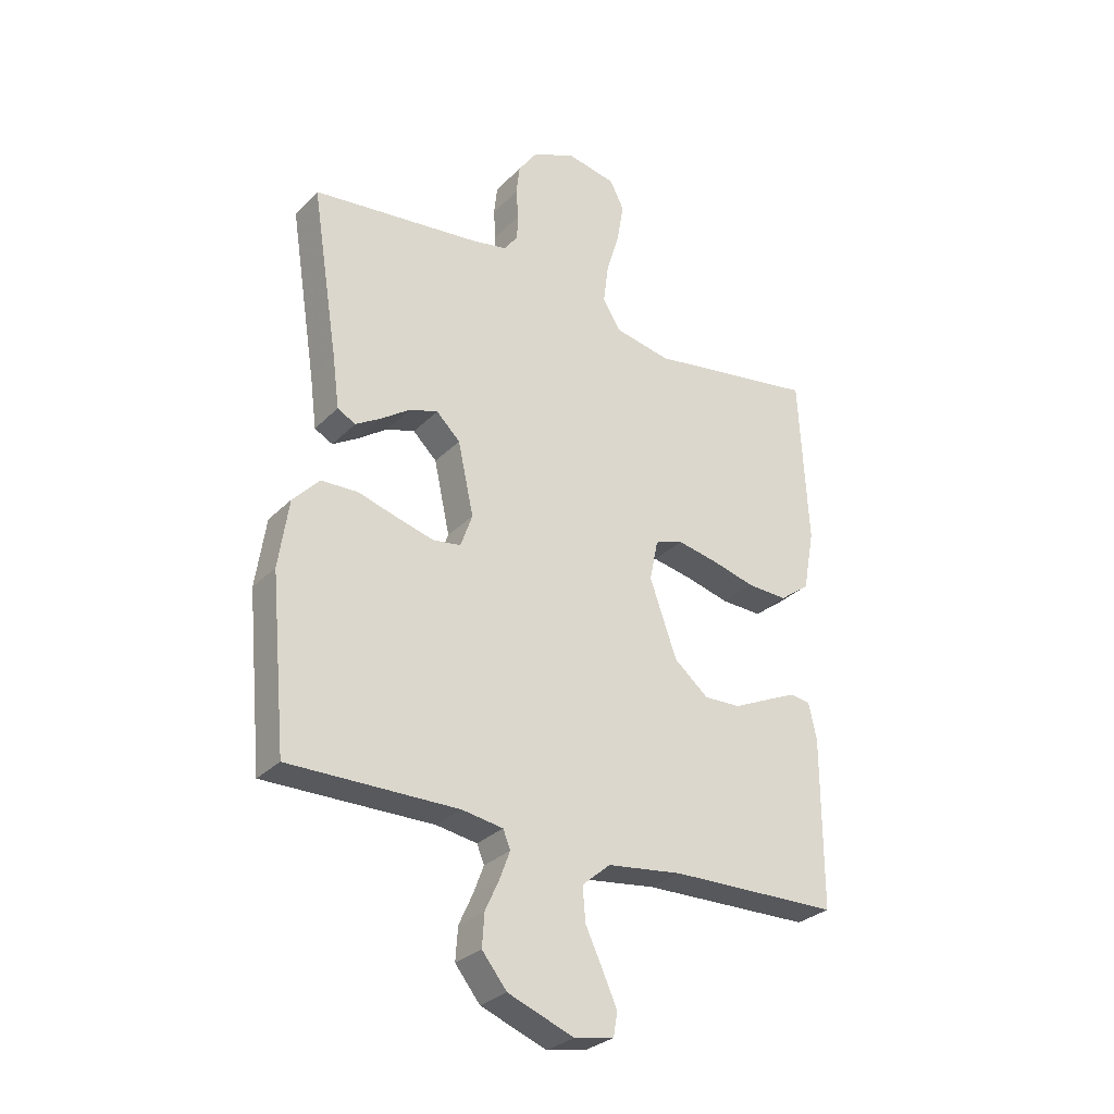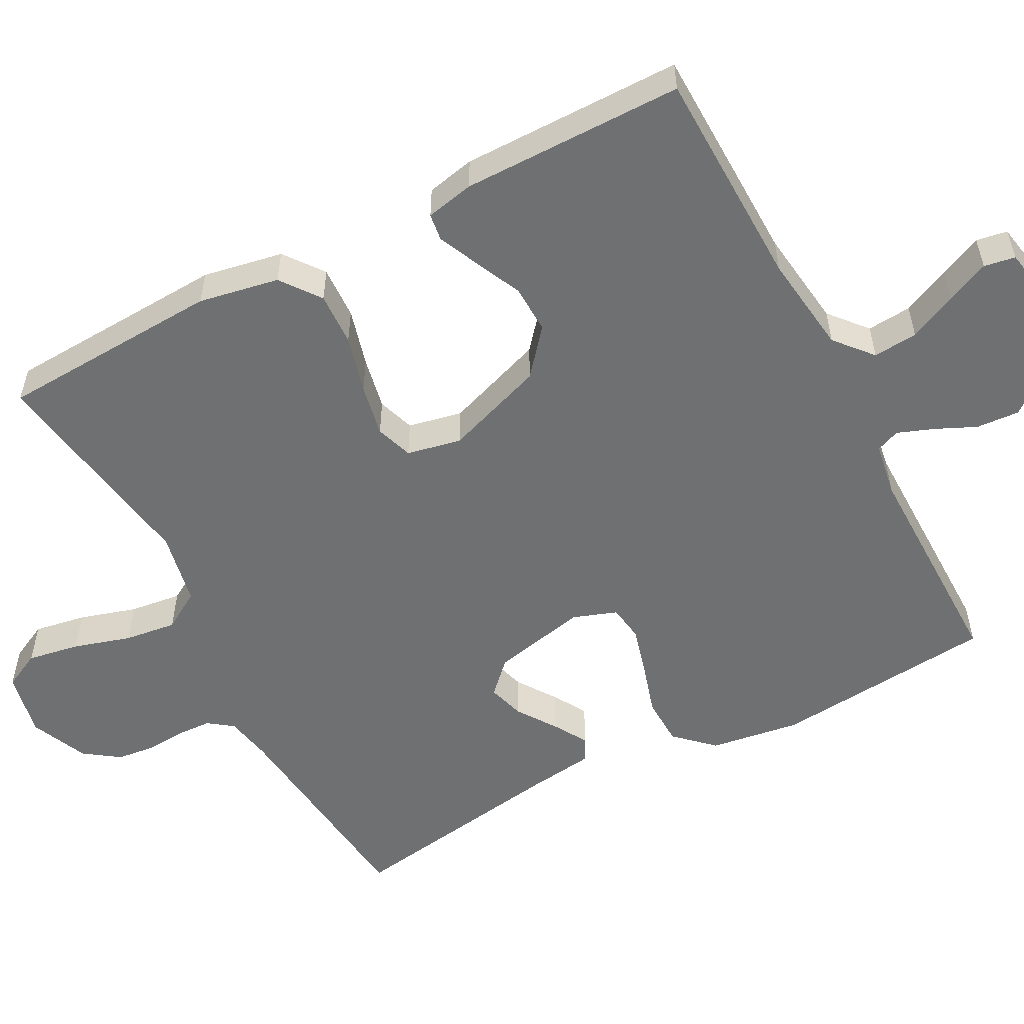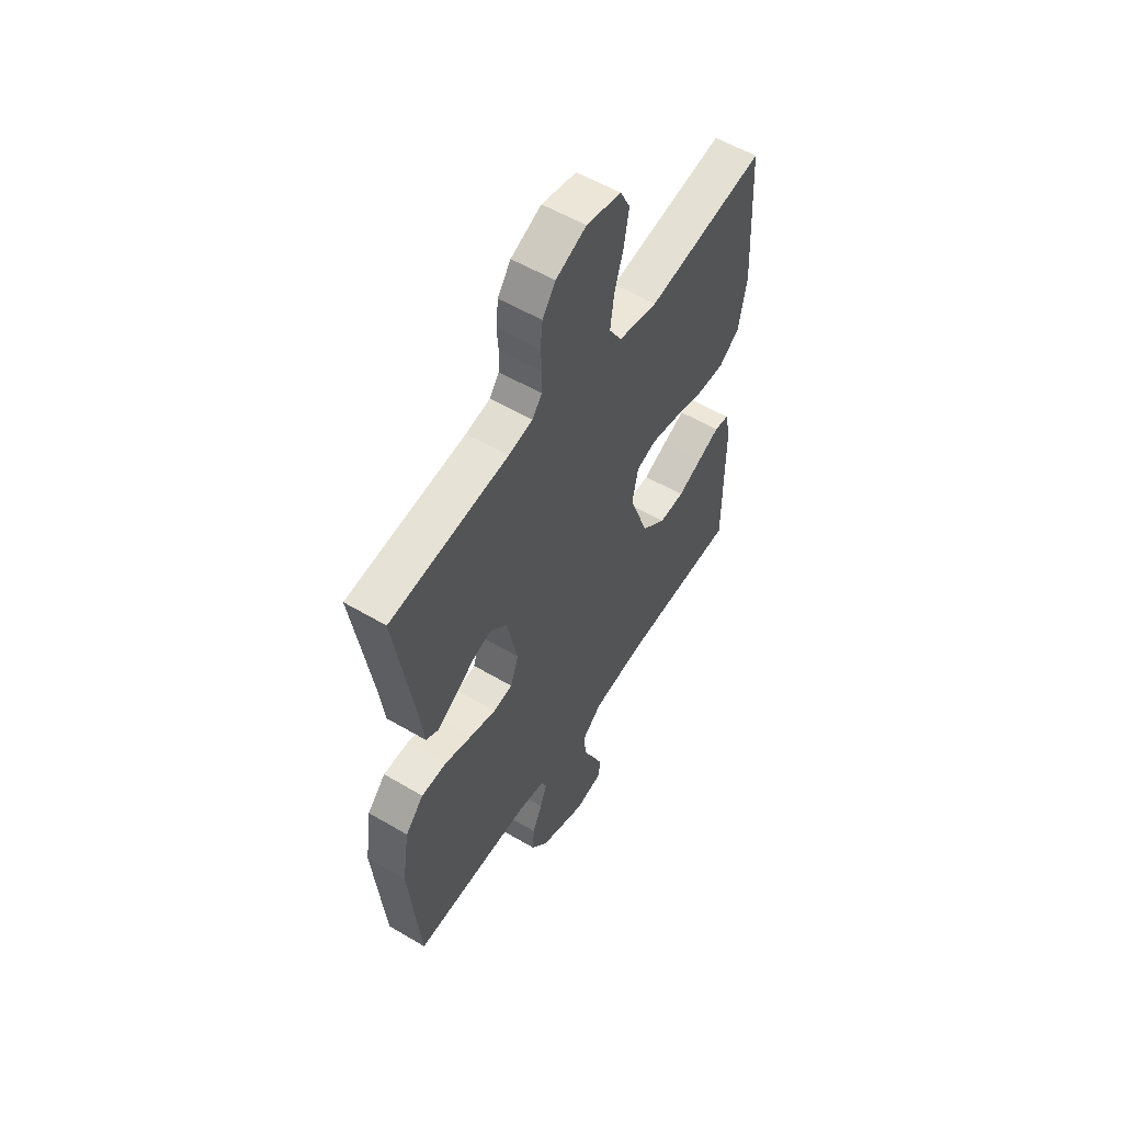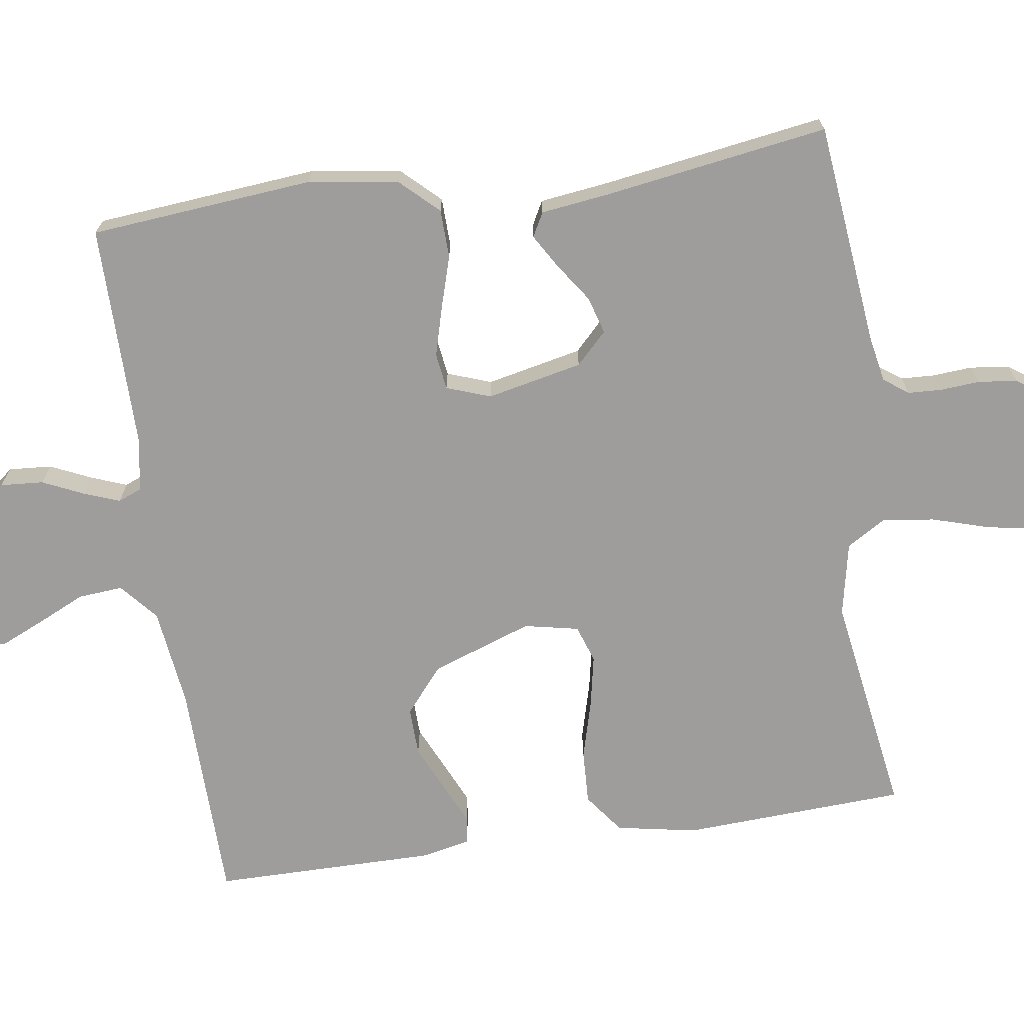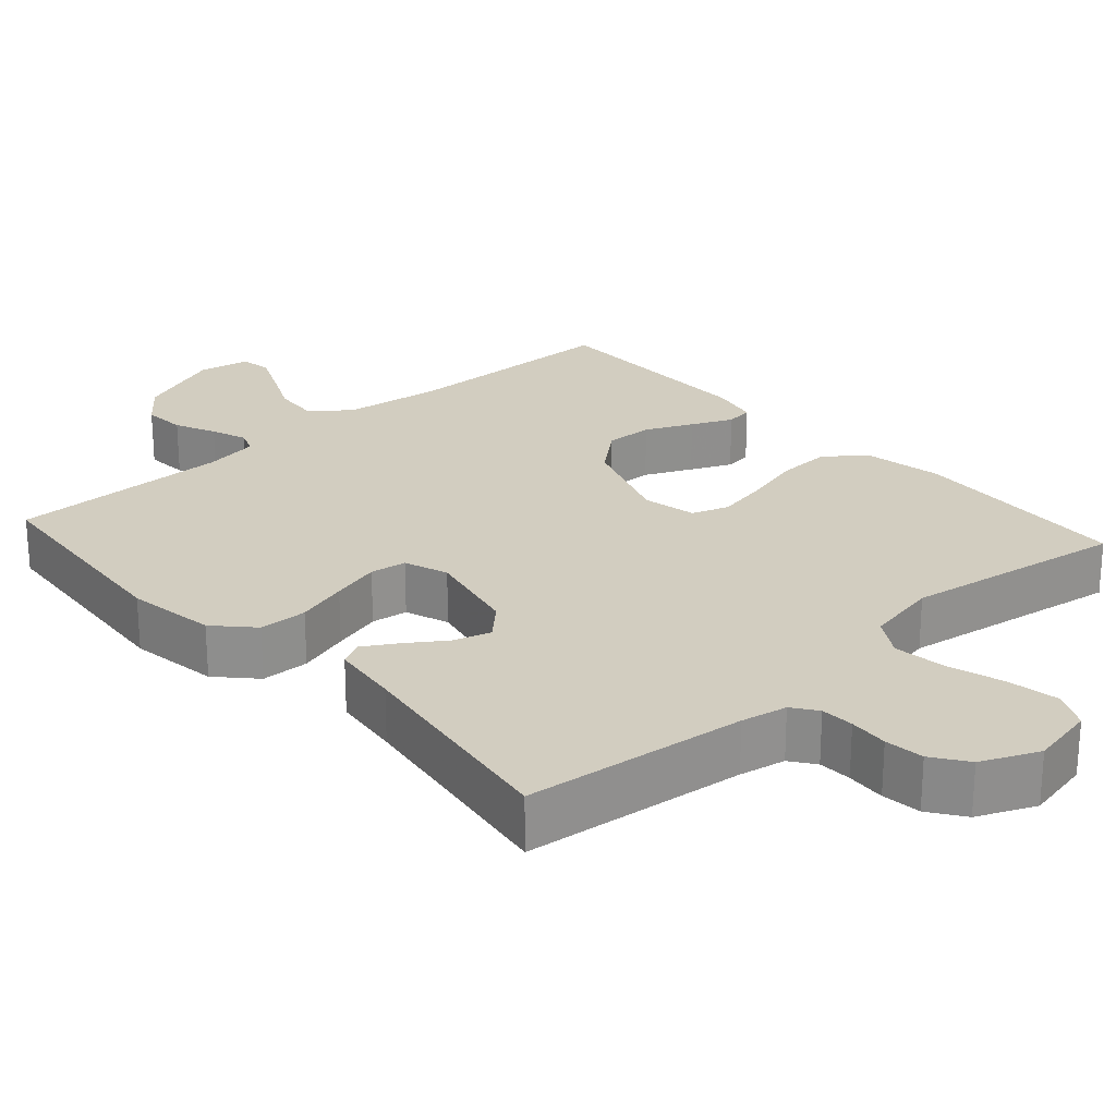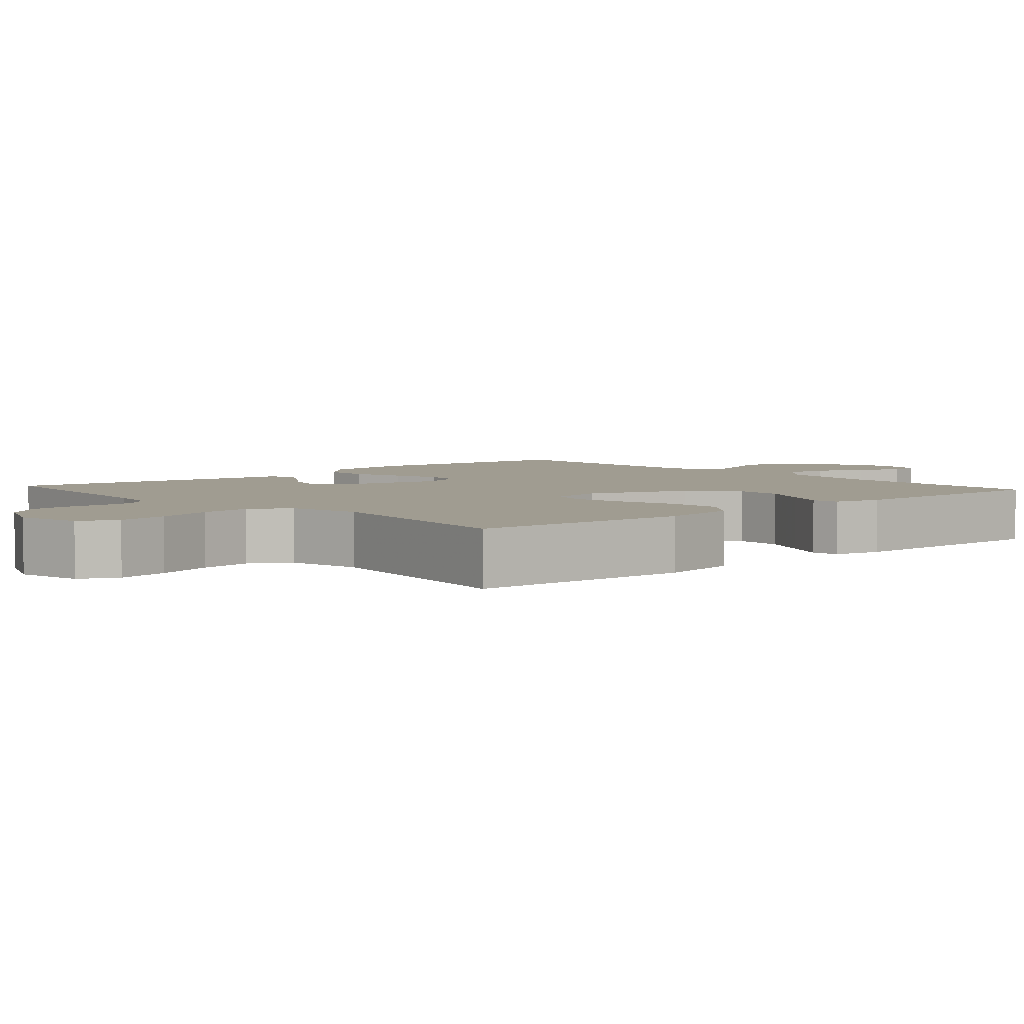
<metadata>
{"format":"obj","ext":"obj","renderer":"f3d","projection":"perspective","resolution":1024,"background":"white","views":[{"elev":-29.5,"azim":-35.0,"up":"+Z"},{"elev":-54.8,"azim":117.8,"up":"+Y"},{"elev":55.9,"azim":-58.2,"up":"+Z"},{"elev":-70.4,"azim":-81.8,"up":"+Y"},{"elev":24.5,"azim":-41.9,"up":"+Y"},{"elev":4.4,"azim":48.3,"up":"+Y"}]}
</metadata>
<code>
v 0.5 0.07 0.5
v 0.516 0.07 0.2
v 0.496 0.07 0.092
v 0.443 0.07 0.052
v 0.371 0.07 0.055
v 0.293 0.07 0.076
v 0.222 0.07 0.09
v 0.172 0.07 0.073
v 0.157 0.07 0
v 0.205 0.07 -0.135
v 0.266 0.07 -0.186
v 0.331 0.07 -0.184
v 0.394 0.07 -0.155
v 0.449 0.07 -0.13
v 0.486 0.07 -0.135
v 0.5 0.07 -0.2
v 0.5 0.07 -0.5
v 0.2 0.07 -0.506
v 0.066 0.07 -0.523
v 0.016 0.07 -0.566
v 0.021 0.07 -0.626
v 0.051 0.07 -0.69
v 0.077 0.07 -0.748
v 0.07 0.07 -0.79
v 0 0.07 -0.803
v -0.117 0.07 -0.758
v -0.161 0.07 -0.703
v -0.157 0.07 -0.645
v -0.132 0.07 -0.59
v -0.114 0.07 -0.542
v -0.127 0.07 -0.51
v -0.2 0.07 -0.498
v -0.5 0.07 -0.5
v -0.528 0.07 -0.2
v -0.51 0.07 -0.079
v -0.463 0.07 -0.029
v -0.398 0.07 -0.027
v -0.328 0.07 -0.048
v -0.262 0.07 -0.066
v -0.213 0.07 -0.059
v -0.192 0.07 0
v -0.22 0.07 0.128
v -0.262 0.07 0.169
v -0.312 0.07 0.154
v -0.364 0.07 0.118
v -0.409 0.07 0.091
v -0.441 0.07 0.108
v -0.453 0.07 0.2
v -0.5 0.07 0.5
v -0.2 0.07 0.533
v -0.138 0.07 0.545
v -0.114 0.07 0.578
v -0.112 0.07 0.623
v -0.116 0.07 0.676
v -0.11 0.07 0.729
v -0.077 0.07 0.776
v 0 0.07 0.81
v 0.088 0.07 0.792
v 0.113 0.07 0.742
v 0.101 0.07 0.672
v 0.078 0.07 0.595
v 0.069 0.07 0.525
v 0.101 0.07 0.473
v 0.2 0.07 0.453
v 0.5 0 0.5
v 0.516 0 0.2
v 0.496 0 0.092
v 0.443 0 0.052
v 0.371 0 0.055
v 0.293 0 0.076
v 0.222 0 0.09
v 0.172 0 0.073
v 0.157 0 0
v 0.205 0 -0.135
v 0.266 0 -0.186
v 0.331 0 -0.184
v 0.394 0 -0.155
v 0.449 0 -0.13
v 0.486 0 -0.135
v 0.5 0 -0.2
v 0.5 0 -0.5
v 0.2 0 -0.506
v 0.066 0 -0.523
v 0.016 0 -0.566
v 0.021 0 -0.626
v 0.051 0 -0.69
v 0.077 0 -0.748
v 0.07 0 -0.79
v 0 0 -0.803
v -0.117 0 -0.758
v -0.161 0 -0.703
v -0.157 0 -0.645
v -0.132 0 -0.59
v -0.114 0 -0.542
v -0.127 0 -0.51
v -0.2 0 -0.498
v -0.5 0 -0.5
v -0.528 0 -0.2
v -0.51 0 -0.079
v -0.463 0 -0.029
v -0.398 0 -0.027
v -0.328 0 -0.048
v -0.262 0 -0.066
v -0.213 0 -0.059
v -0.192 0 0
v -0.22 0 0.128
v -0.262 0 0.169
v -0.312 0 0.154
v -0.364 0 0.118
v -0.409 0 0.091
v -0.441 0 0.108
v -0.453 0 0.2
v -0.5 0 0.5
v -0.2 0 0.533
v -0.138 0 0.545
v -0.114 0 0.578
v -0.112 0 0.623
v -0.116 0 0.676
v -0.11 0 0.729
v -0.077 0 0.776
v 0 0 0.81
v 0.088 0 0.792
v 0.113 0 0.742
v 0.101 0 0.672
v 0.078 0 0.595
v 0.069 0 0.525
v 0.101 0 0.473
v 0.2 0 0.453
f 58 59 60 61
f 58 61 62
f 57 58 62
f 56 57 62
f 53 54 55 56
f 52 53 56 62
f 51 52 62 63
f 48 49 50
f 48 50 51 63
f 44 45 46 47
f 44 47 48 63
f 35 36 37 38
f 35 38 39
f 32 33 34 35
f 31 32 35 39
f 30 31 39 40
f 26 27 28 29
f 26 29 30
f 25 26 30
f 21 22 23 24
f 21 24 25 30
f 15 16 17 18
f 15 18 19
f 12 13 14 15
f 12 15 19 20
f 3 4 5 6
f 3 6 7
f 64 1 2 3
f 64 3 7
f 43 44 63 64
f 42 43 64 7
f 41 42 7 8
f 40 41 8 9
f 20 21 30 40
f 20 40 9 10
f 11 12 20
f 10 11 20
f 125 124 123 122
f 126 125 122
f 126 122 121
f 126 121 120
f 120 119 118 117
f 126 120 117 116
f 127 126 116 115
f 114 113 112
f 127 115 114 112
f 111 110 109 108
f 127 112 111 108
f 102 101 100 99
f 103 102 99
f 99 98 97 96
f 103 99 96 95
f 104 103 95 94
f 93 92 91 90
f 94 93 90
f 94 90 89
f 88 87 86 85
f 94 89 88 85
f 82 81 80 79
f 83 82 79
f 79 78 77 76
f 84 83 79 76
f 70 69 68 67
f 71 70 67
f 67 66 65 128
f 71 67 128
f 128 127 108 107
f 71 128 107 106
f 72 71 106 105
f 73 72 105 104
f 104 94 85 84
f 74 73 104 84
f 84 76 75
f 84 75 74
f 1 65 66 2
f 2 66 67 3
f 3 67 68 4
f 4 68 69 5
f 5 69 70 6
f 6 70 71 7
f 7 71 72 8
f 8 72 73 9
f 9 73 74 10
f 10 74 75 11
f 11 75 76 12
f 12 76 77 13
f 13 77 78 14
f 14 78 79 15
f 15 79 80 16
f 16 80 81 17
f 17 81 82 18
f 18 82 83 19
f 19 83 84 20
f 20 84 85 21
f 21 85 86 22
f 22 86 87 23
f 23 87 88 24
f 24 88 89 25
f 25 89 90 26
f 26 90 91 27
f 27 91 92 28
f 28 92 93 29
f 29 93 94 30
f 30 94 95 31
f 31 95 96 32
f 32 96 97 33
f 33 97 98 34
f 34 98 99 35
f 35 99 100 36
f 36 100 101 37
f 37 101 102 38
f 38 102 103 39
f 39 103 104 40
f 40 104 105 41
f 41 105 106 42
f 42 106 107 43
f 43 107 108 44
f 44 108 109 45
f 45 109 110 46
f 46 110 111 47
f 47 111 112 48
f 48 112 113 49
f 49 113 114 50
f 50 114 115 51
f 51 115 116 52
f 52 116 117 53
f 53 117 118 54
f 54 118 119 55
f 55 119 120 56
f 56 120 121 57
f 57 121 122 58
f 58 122 123 59
f 59 123 124 60
f 60 124 125 61
f 61 125 126 62
f 62 126 127 63
f 63 127 128 64
f 64 128 65 1

</code>
